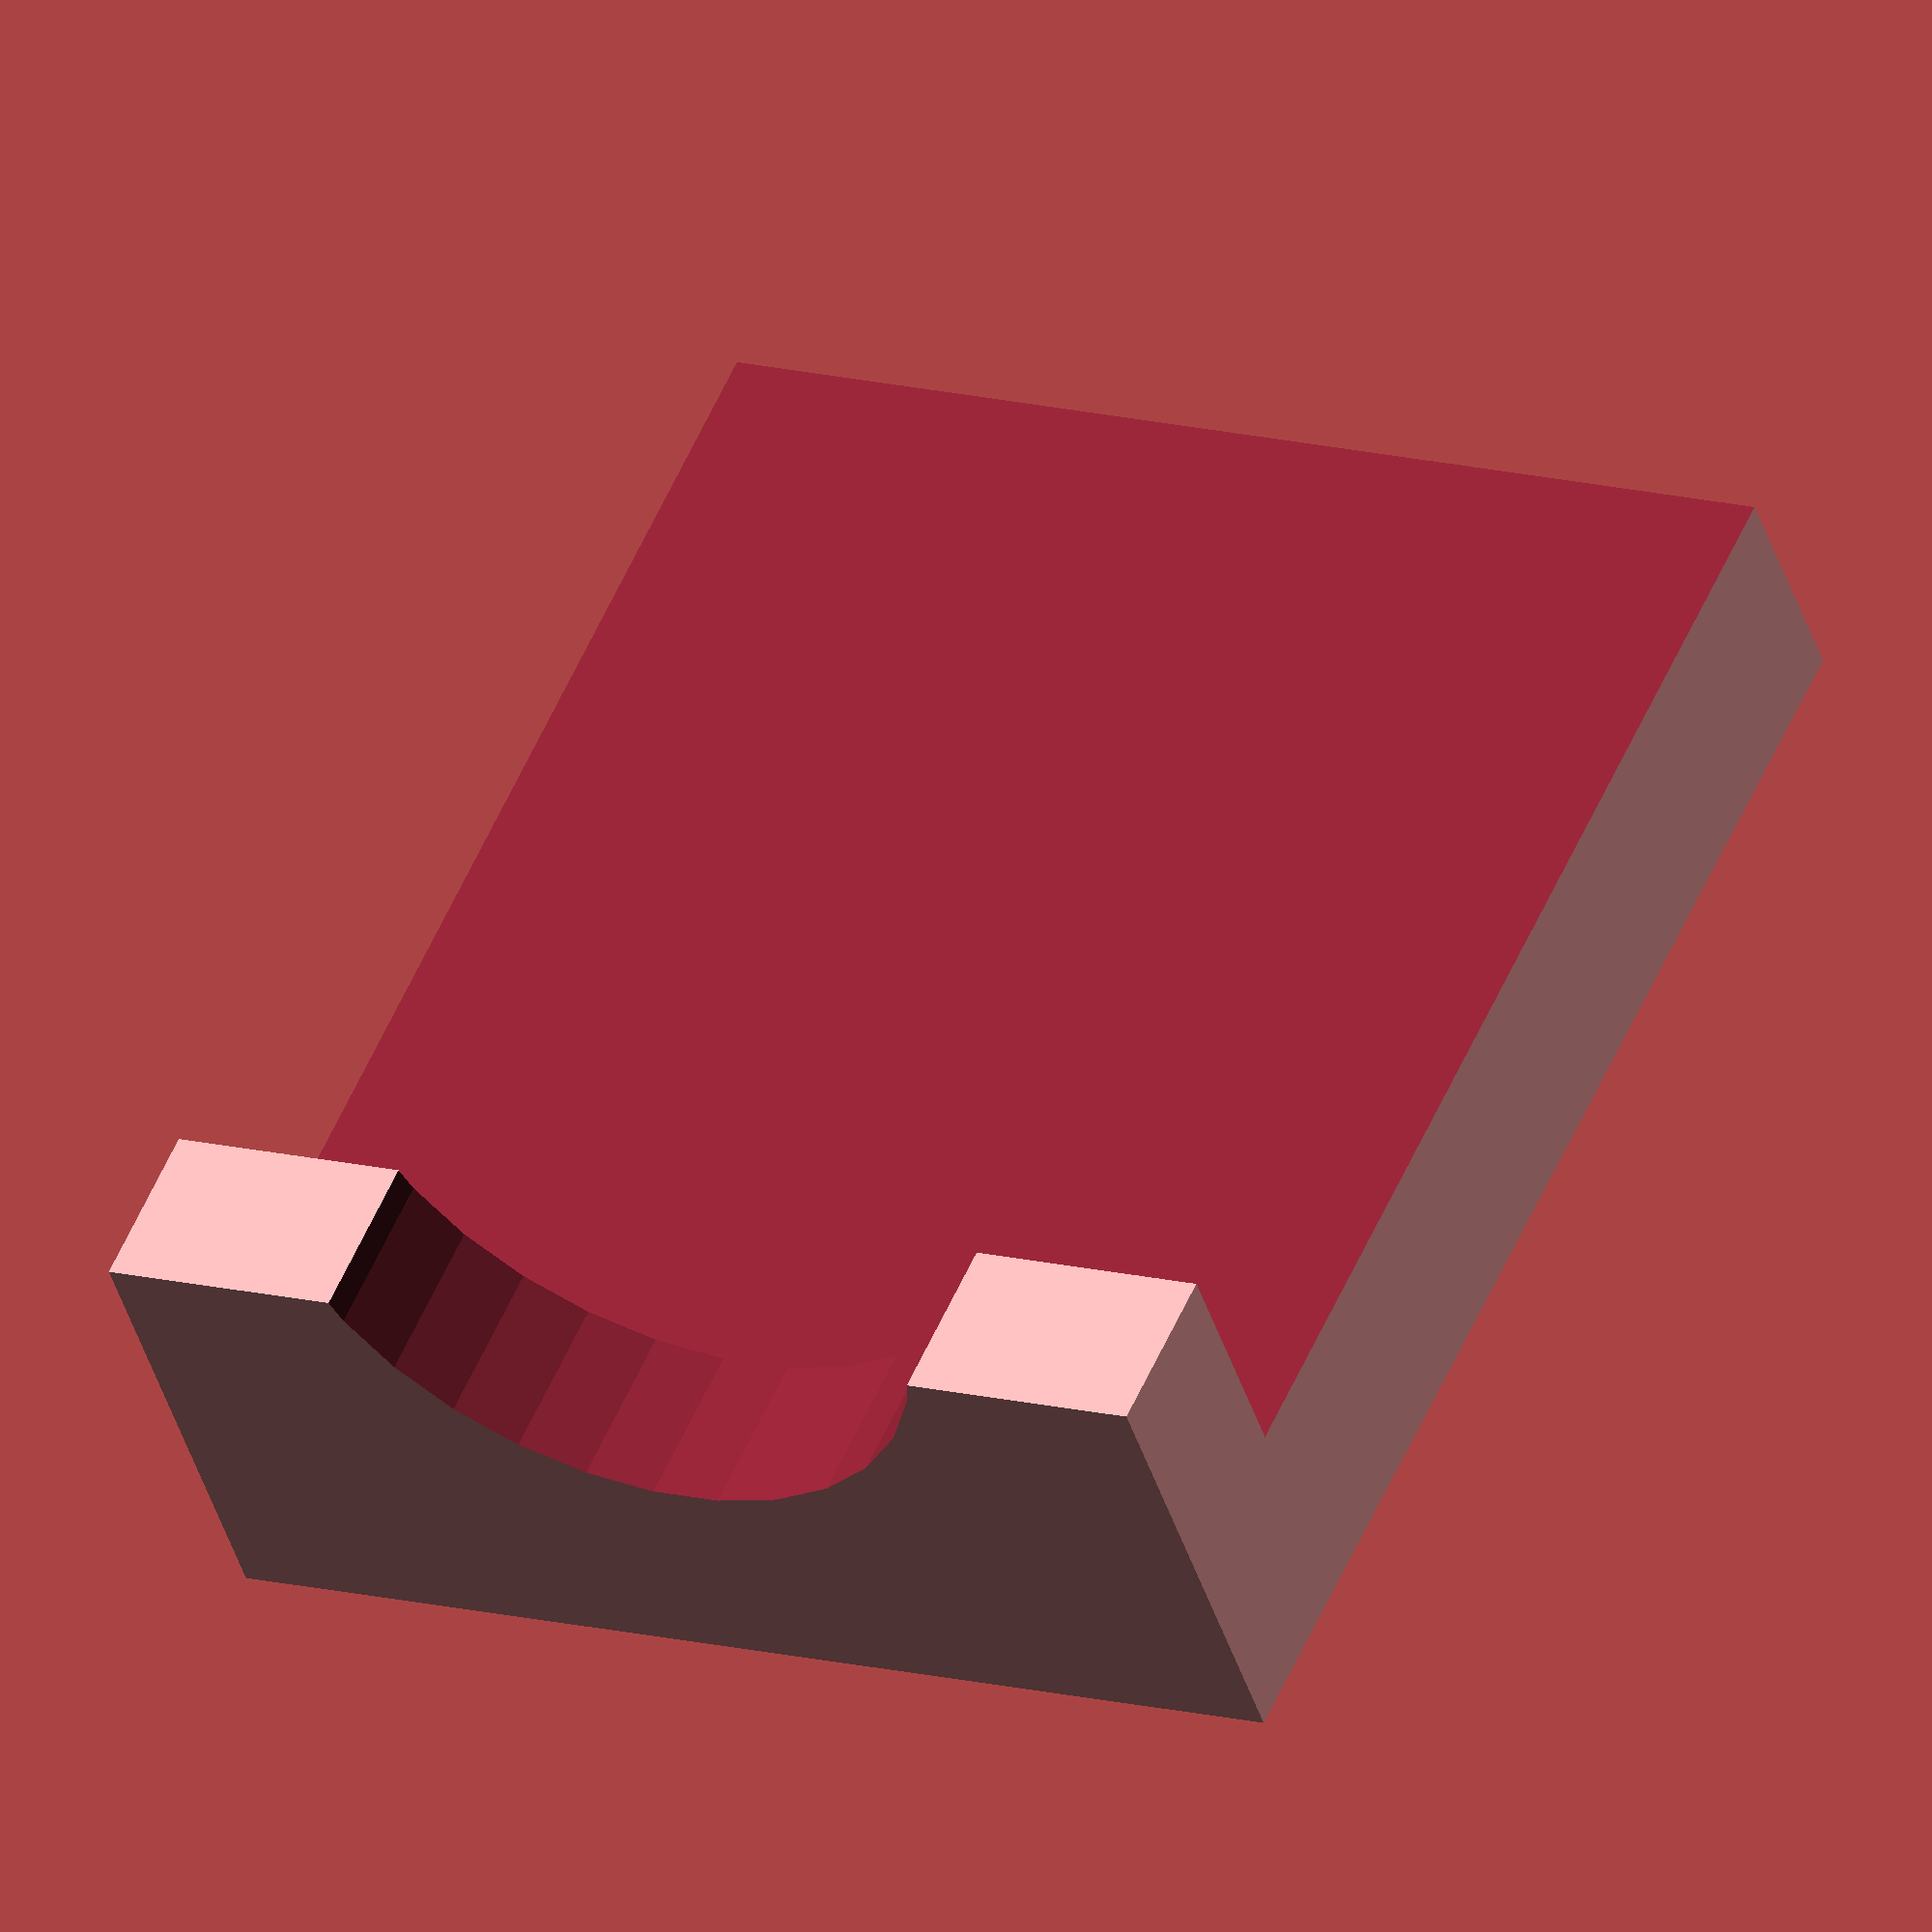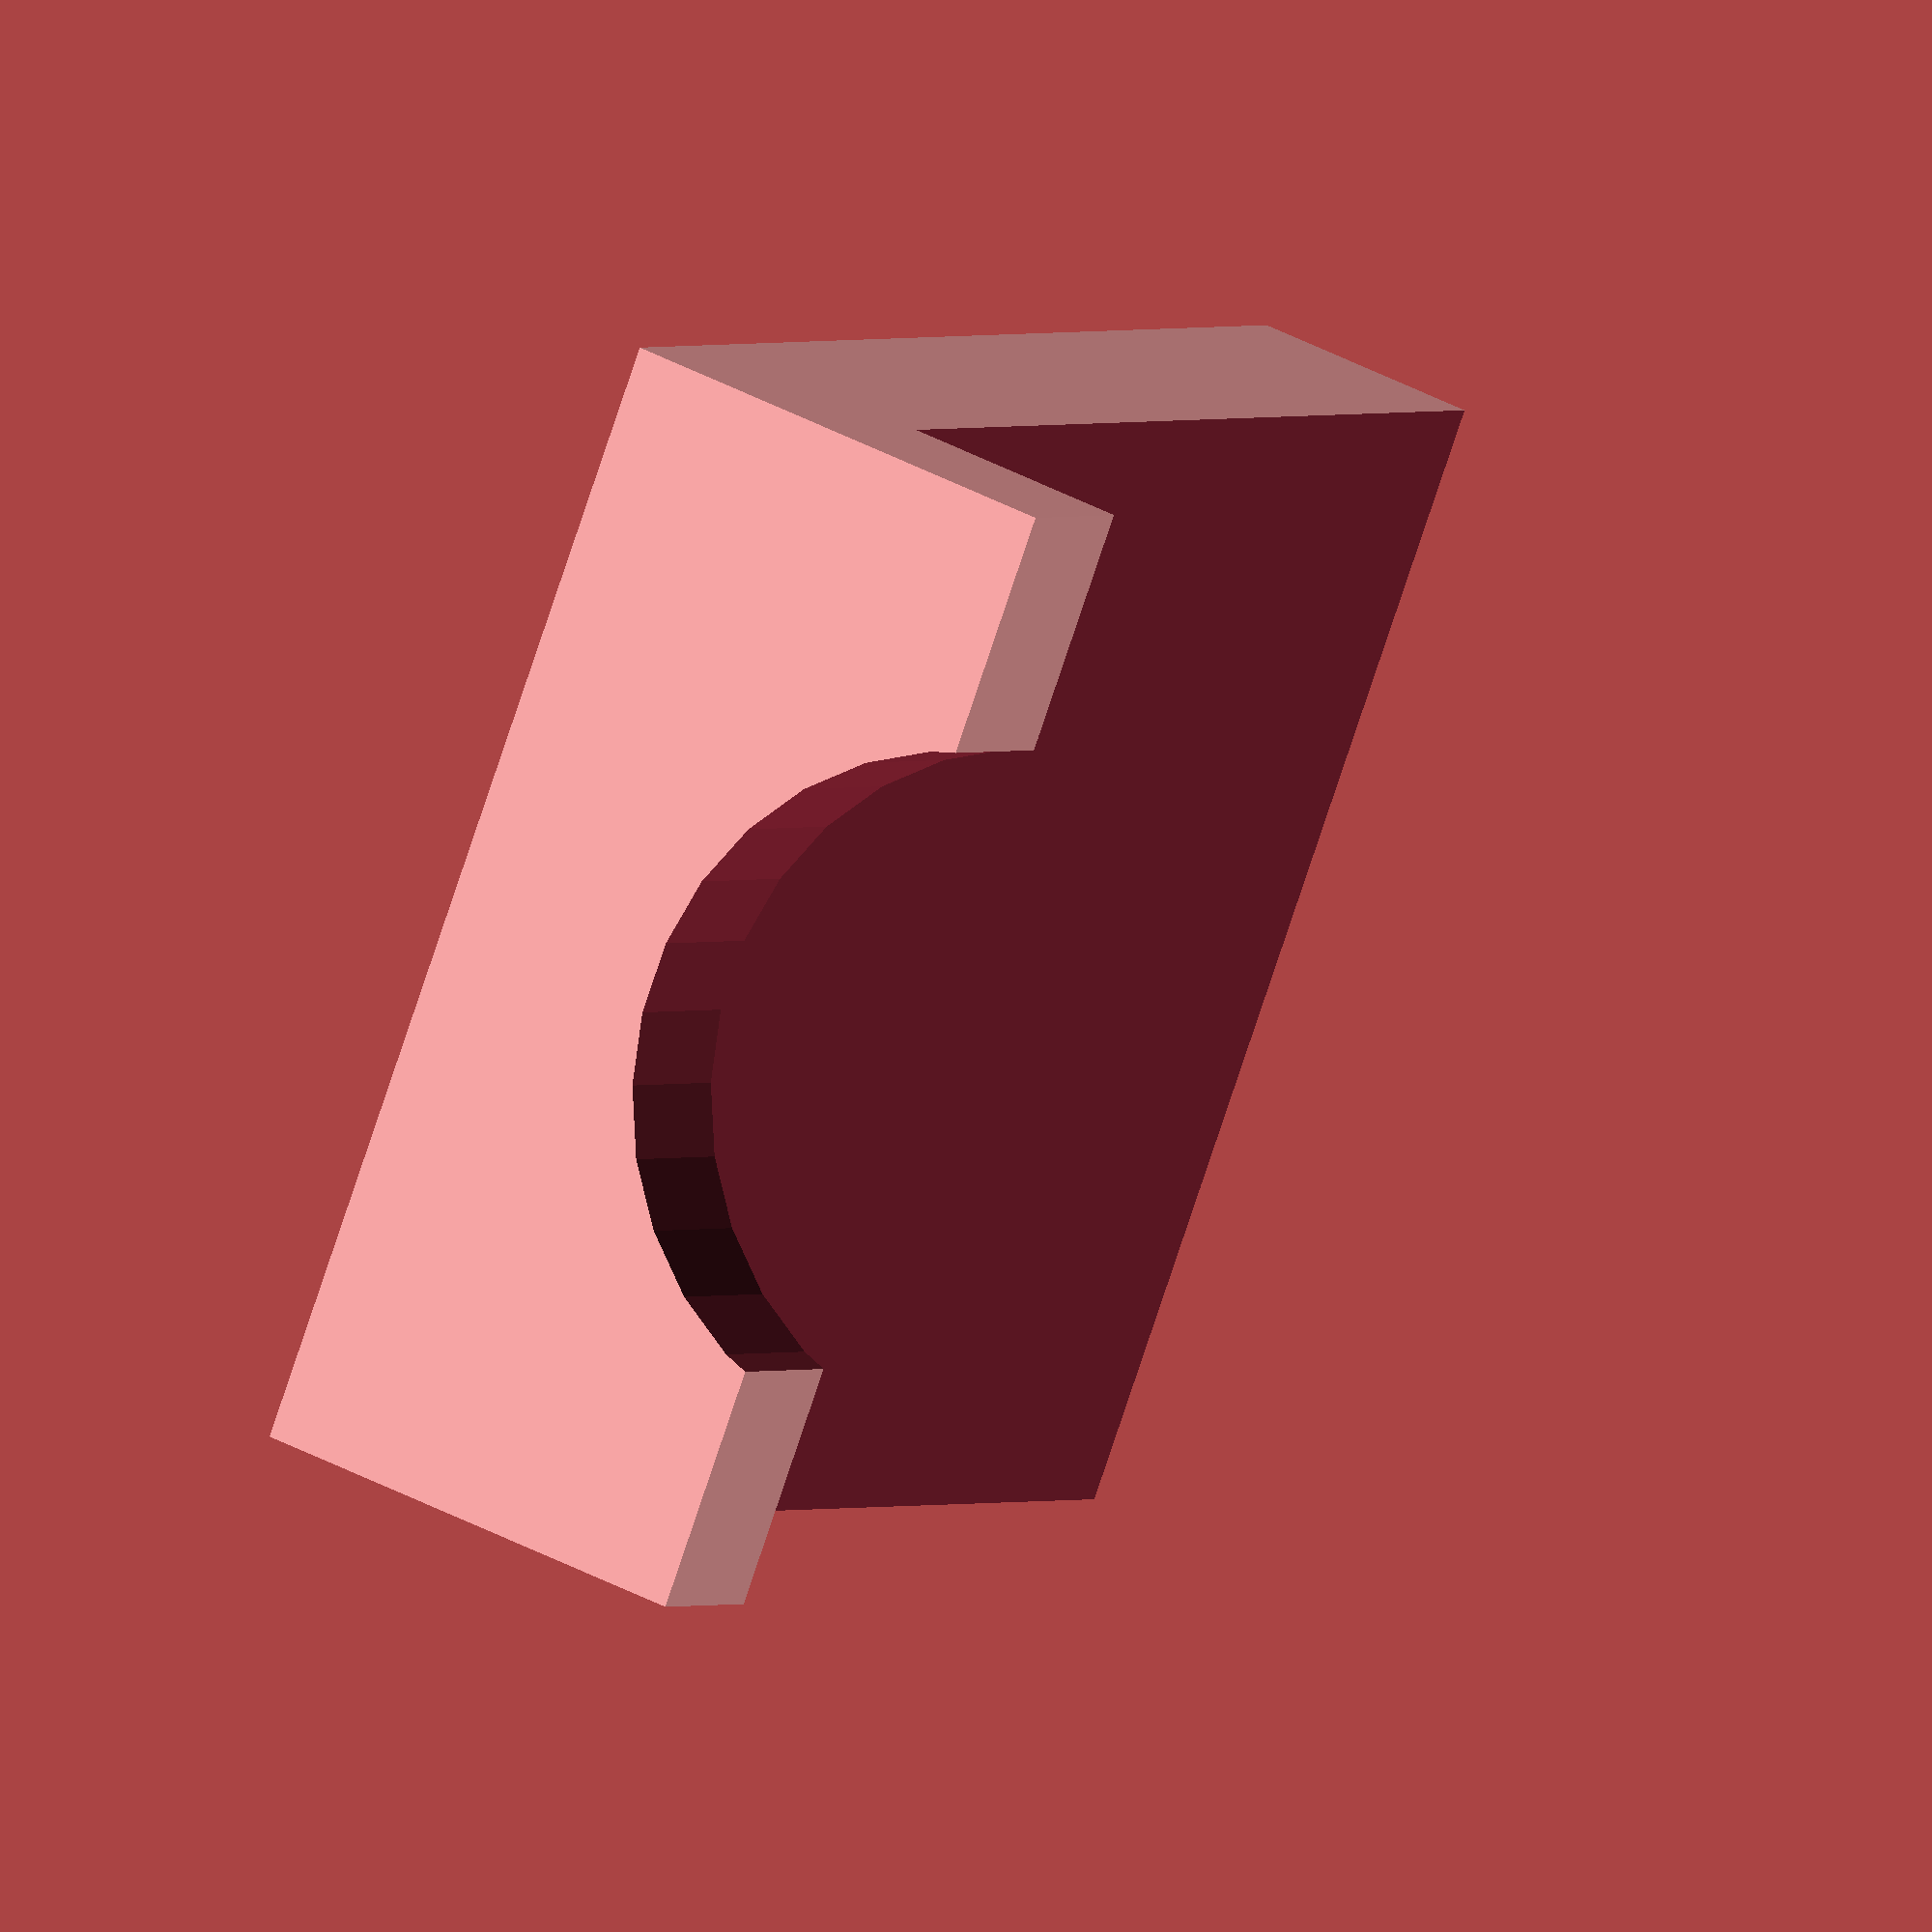
<openscad>
difference () {
  union () {
    translate ([-37.16960026943717, 32.10450464564928, 2]) {
      cube ([9.9, 12, 4], center=true);
    }
  }
  union () {
    translate ([-37.16960026943717, 38.10450464564928, 5]) {
      rotate (a=90.0, v=[1, 0, 0]) {
        cylinder ($fn=30, h=20, r=3, center=true);
      }
    }
    translate ([-37.16960026943717, 31.10450464564928, 11/2]) {
      cube ([11, 11, 7], center=true);
    }
  }
}

</openscad>
<views>
elev=222.7 azim=24.4 roll=163.1 proj=o view=wireframe
elev=138.5 azim=125.6 roll=237.0 proj=o view=wireframe
</views>
